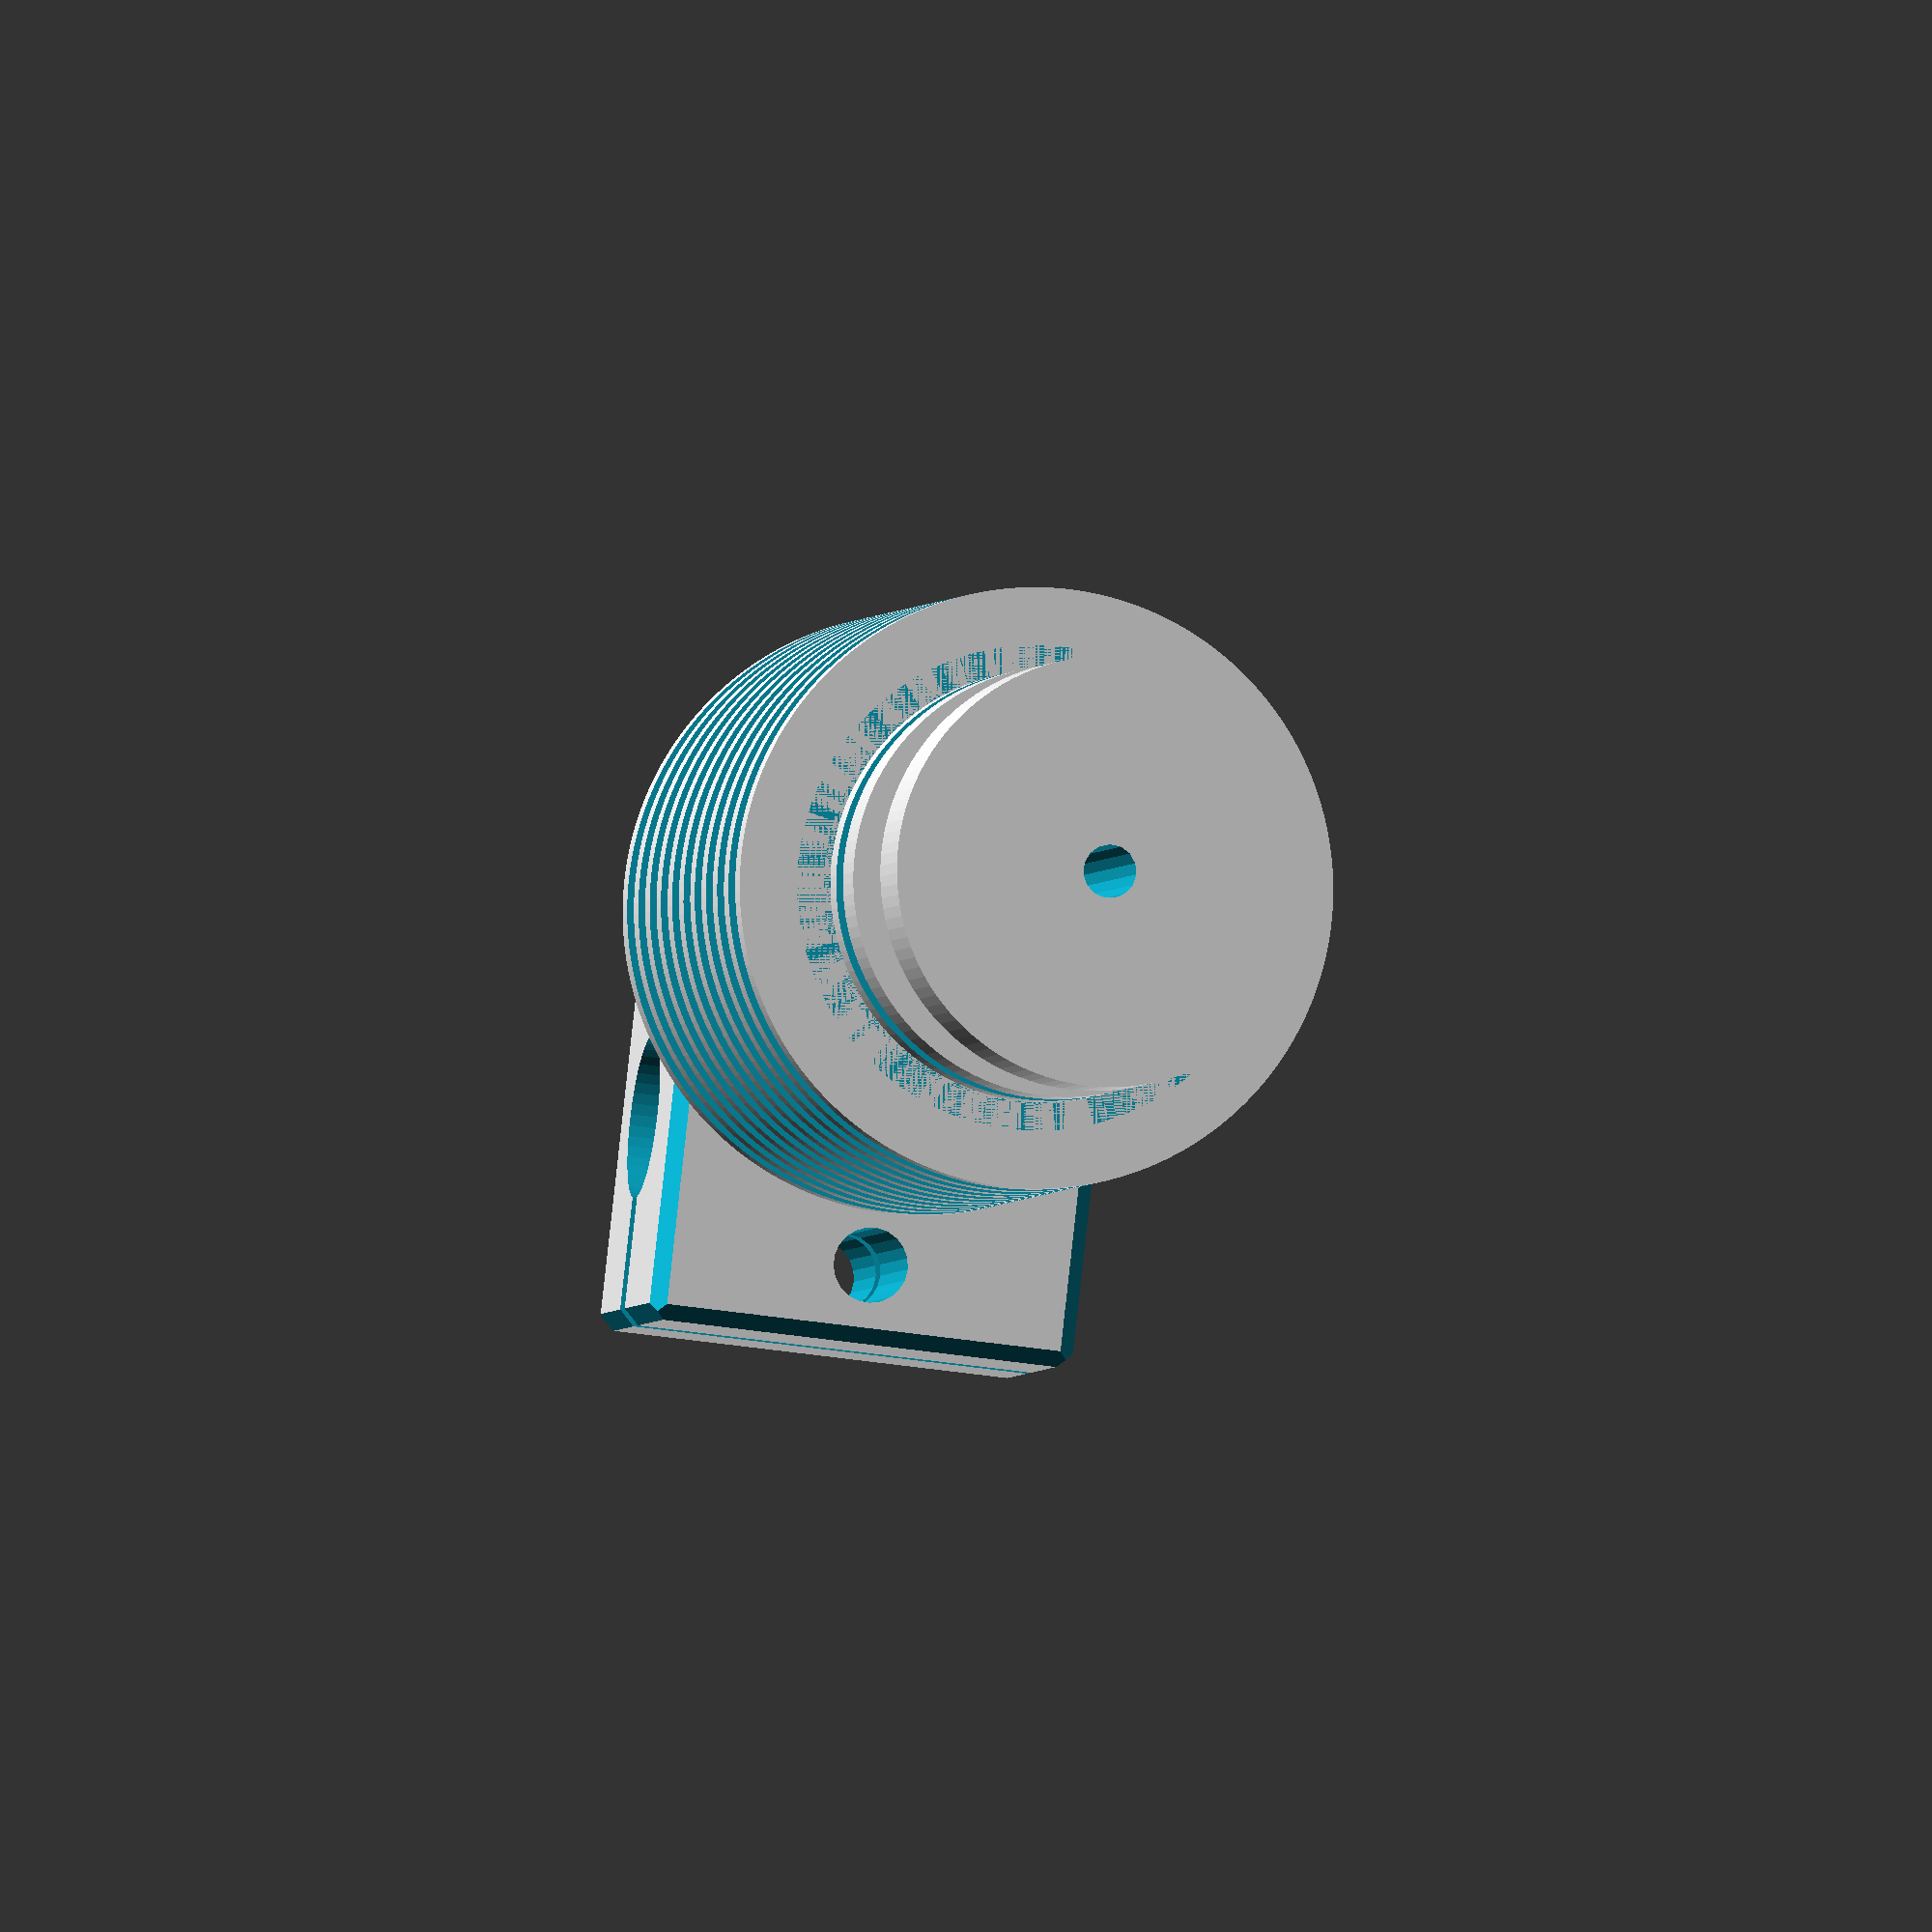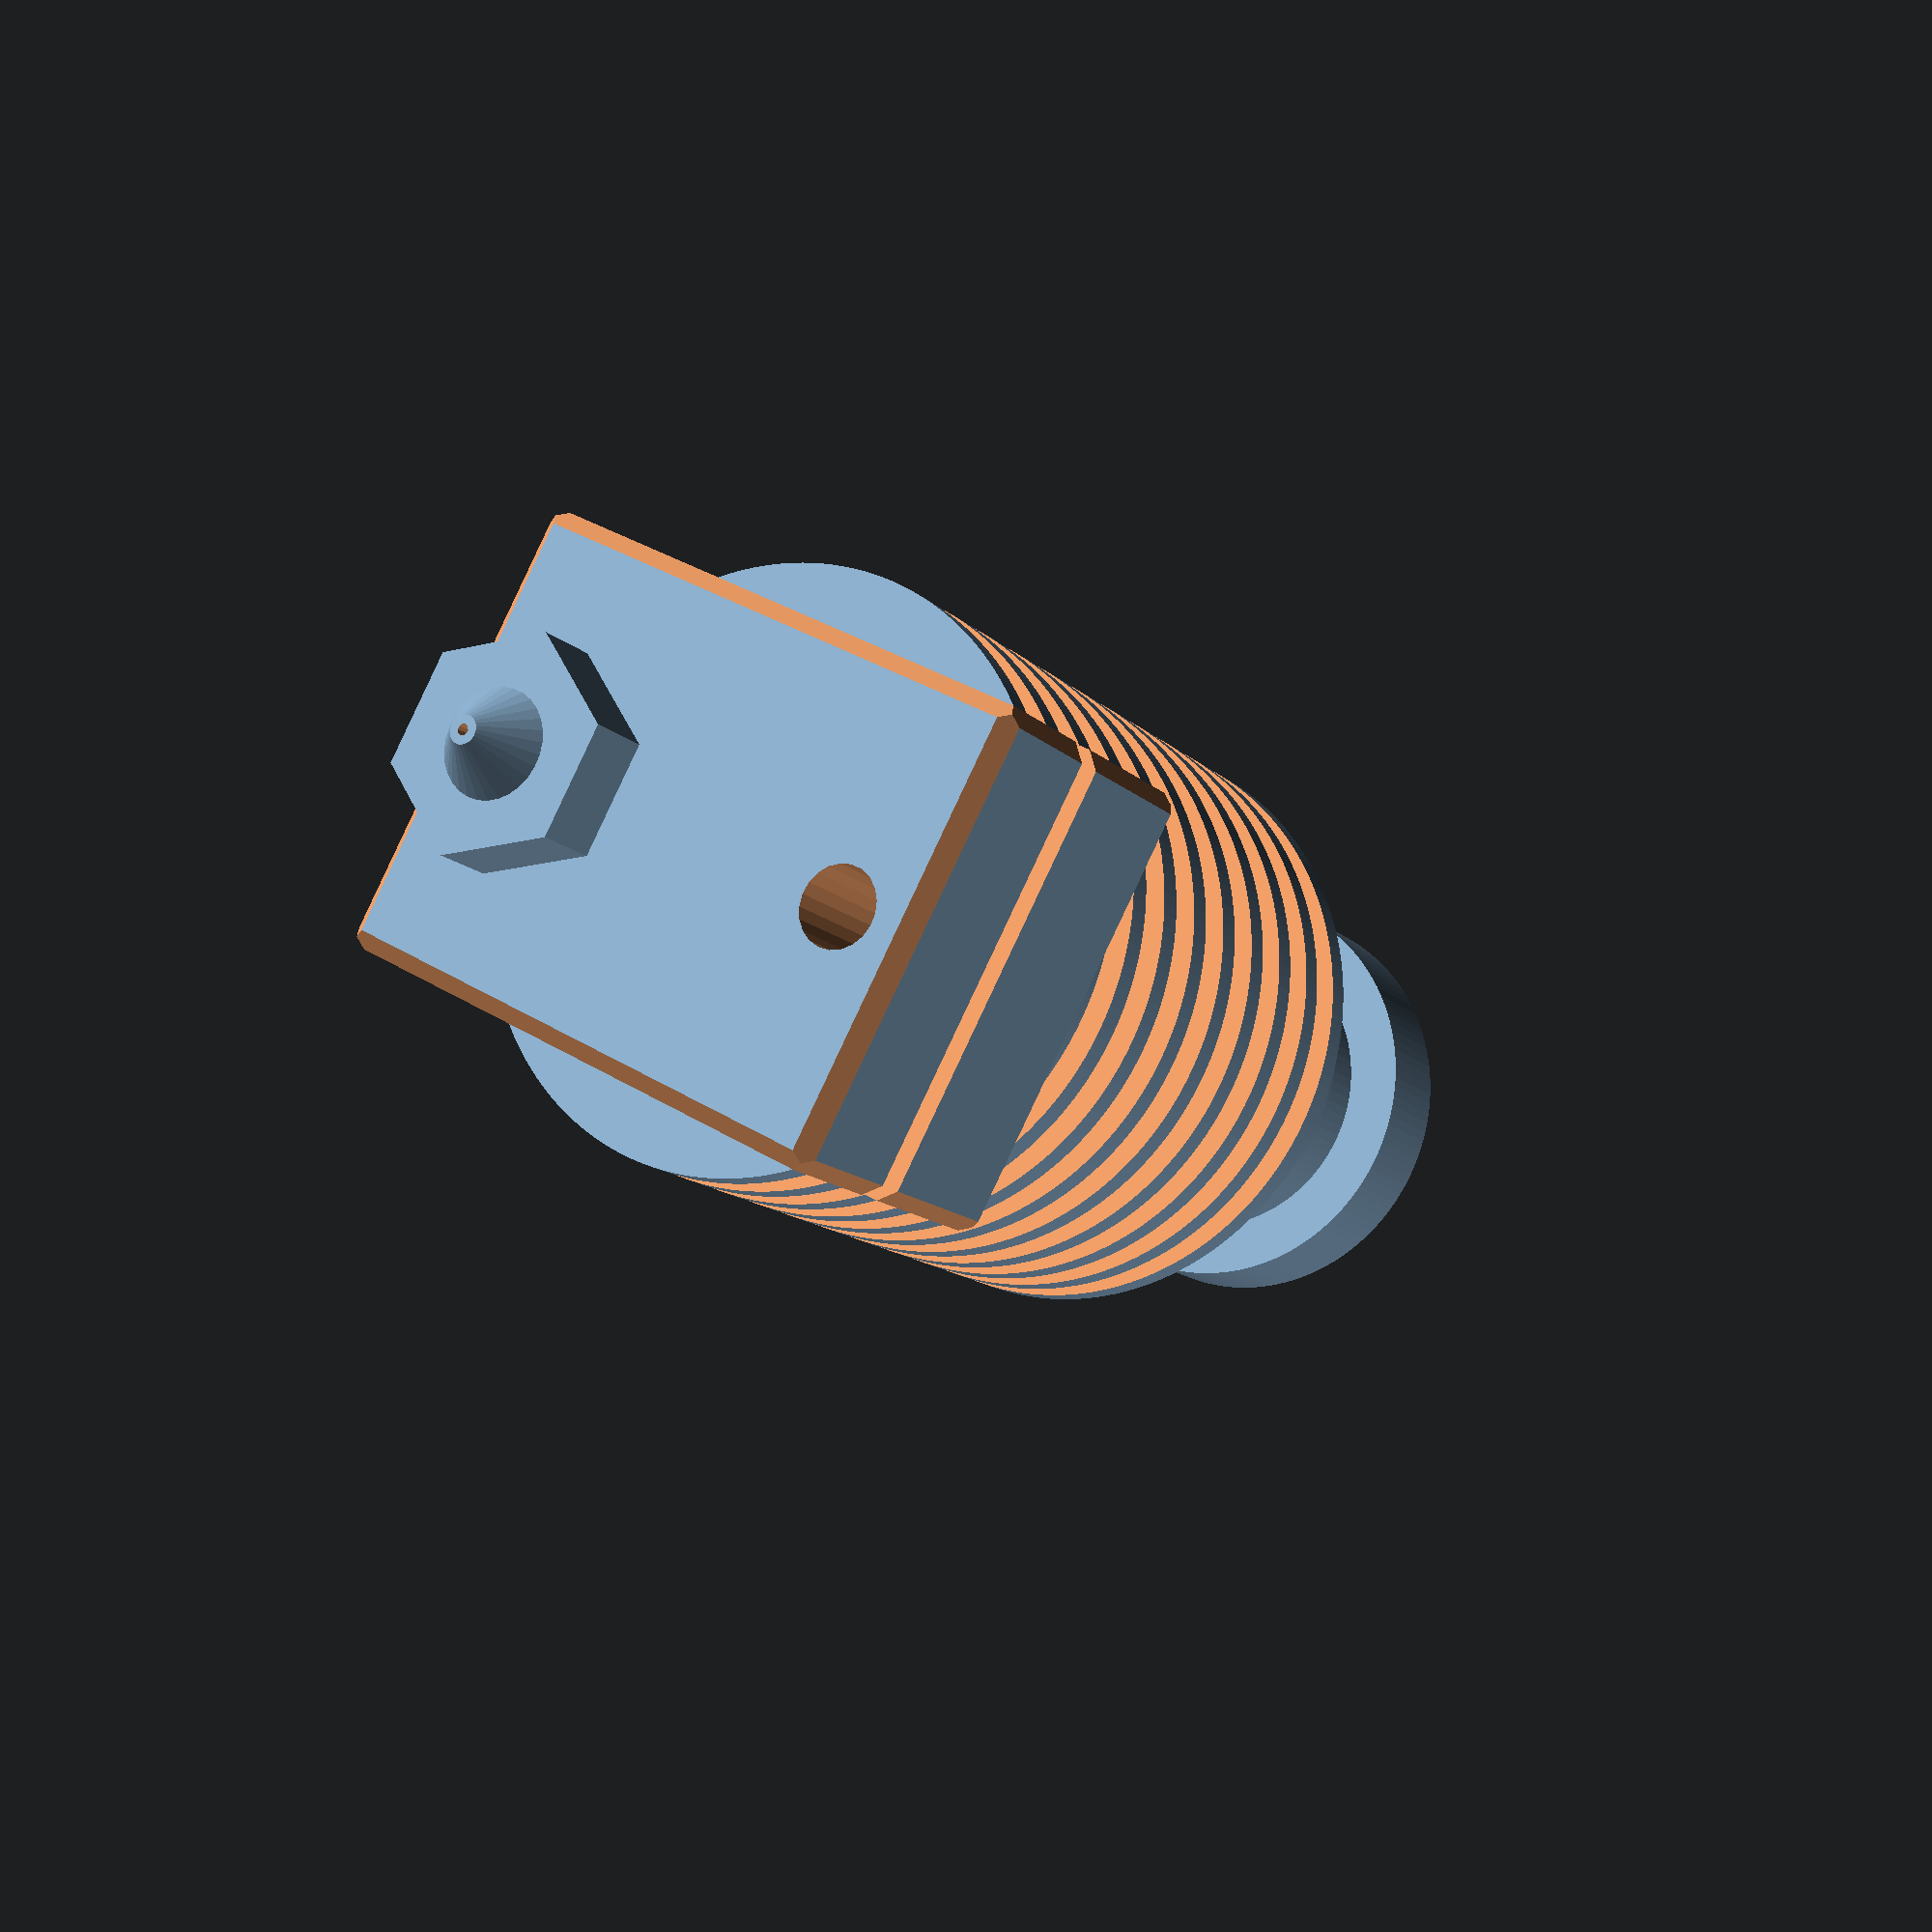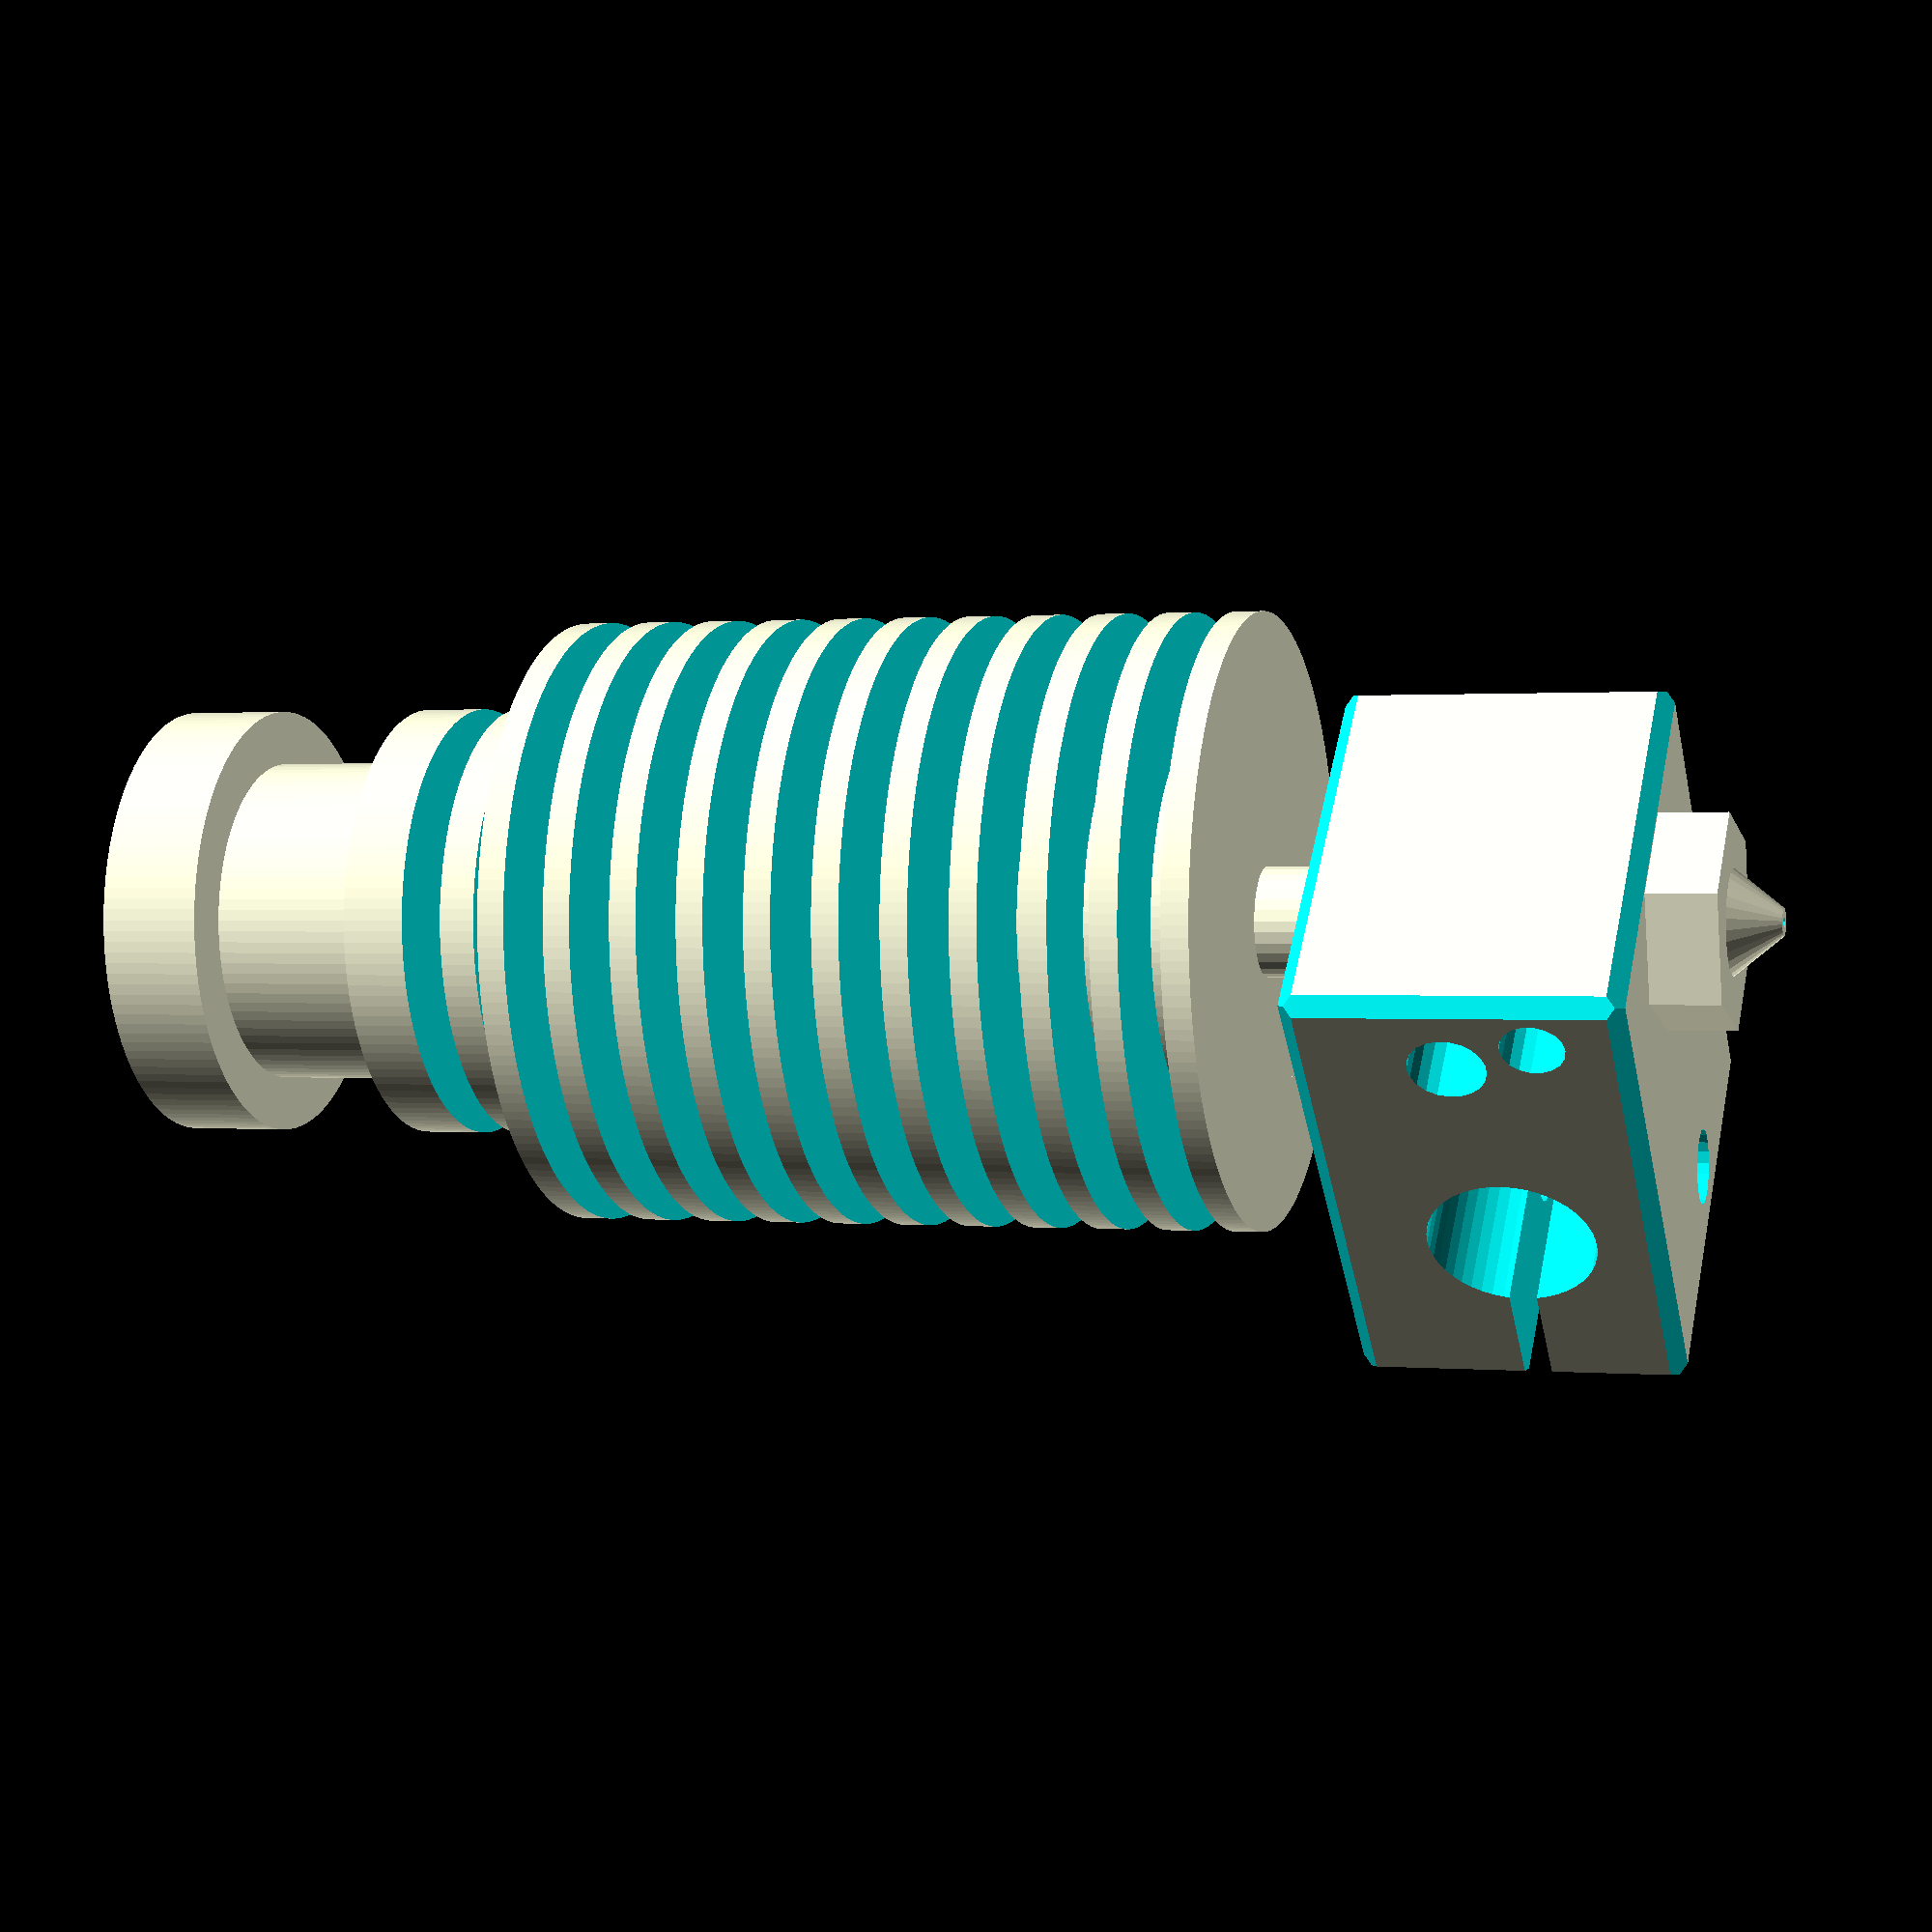
<openscad>
/*
Name: E3D-v6 All Metal HotEnd in OpenSCAD
Author: Jons Collasius from Germany/Hamburg

License: CC BY-NC-SA 4.0
License URL: https://creativecommons.org/licenses/by-nc-sa/4.0/

Creator of "E3D-v6 All Metal HotEnd": E3D Online - JR 
URL E3D v6: http://wiki.e3d-online.com/wiki/E3D-v6_Documentation

Original Source: http://www.thingiverse.com/thing:548237/
Modified: Tom Coetser <fitzterra@gaul.za>
Changes: 
    * Reformatted to max 80 chars per line
    * Add the e3d_knockoff module with measurements from my chinese e3d v6 
      knockoff
    * Add option to rotate the hotend upright (default is on)
    * Removed old print function and replaced it with options to sample either
      of the two hotends, or none. The none option is useful if using "include"
      to use the hotend in another file. Best is to use the "use" option
      though.
*/

// ############################################################################

/* [Global] */
sample = "genuine";  // One of "none", "knockoff", "genuine"
sample = "knockoff";  // One of "none", "knockoff", "genuine"
//sample = "none";  // One of "none", "knockoff", "genuine"

// resolution of round object. each line segment is fnr mm long. fnr = 1 crude
// and good for development (its faster), aim for fnr = 0.4 or smaller for a
// production render. smaller means more details (and a lot more time to
// render).
fnresolution = 0.4;
// detail level
detaillevel = 1; // [0:coarse render only outlines,1:fine render with all details]

// ############################################################################
module e3d(upright=true) {
    rotate([0, upright?180:0, 0])
	difference() {
		union() {
			translate([0,0,0]) fncylinder(r=8,h=7);
			translate([0,0,6]) fncylinder(r=6,h=8);
			translate([0,0,13]) fncylinder(r=8,h=8);
			translate([0,0,20]) fncylinder(r=11.15,h=26);
			translate([0,0,0]) fncylinder(r=8,h=7);
			translate([0,0,45]) fncylinder(r=2,h=4.1);
			translate([-8,-4.5,48.1])
                chamfercube([16,20,11.5], 
                            side=[0.4,0.4,0.4,0.4],
                            top=[0.4,0.4,0.4,0.4],
                            bottom=[0.4,0.4,0.4,0.4]);
			translate([0,0,58.6]) fncylinder(r=2.5,h=3);
			translate([0,0,60.6]) fncylinder(r=4.03,h=3,fn=6);
			translate([0,0,62.6]) fncylinder(r=3,r2=0.5,h=3);
		}
		if(detaillevel==1) {
			translate([0,0,-1]) fncylinder(r=1.6,h=64.1);
			translate([0,0,62.1]) fncylinder(r=0.25,h=4,fn=10);
			translate([0,0,16]) fnpipe(r=9,r2=4.475,h=1.5); 
			translate([0,0,18.5]) fnpipe(r=9,r2=4.475,h=1.5); 
			for ( i = [0 : 9] ) {
				translate([0,0,21+i*2.5]) fnpipe(r=12.15,r2=4.475+i*0.15,h=1.5); 
			}
			translate([-9,8,55.6]) rotate([0,90,0]) fncylinder(r=3.05, h=18);
			translate([-9,8,54.6]) cube([18,8.5,2]);
			translate([0,13,47.1]) fncylinder(r=1.4, h=13.5);
			translate([4.45,-1,54.8]) rotate([0,90,0]) fncylinder(r=1.4, h=4.45);
			translate([3.45,-2.5,57.6]) rotate([0,90,0]) fncylinder(r=1.15, h=5.45);
		}
	}
}

module e3d_knockoff(upright=true, detaillevel=detaillevel) {
    rotate([0, upright?180:0, 0])
	difference() {
		union() {
			translate([0,0,0]) fncylinder(r=8,h=3.7);
			translate([0,0,3.7]) fncylinder(r=6,h=6);
			translate([0,0,3.7+6]) fncylinder(r=8,h=6.6);
			translate([0,0,3.7+6+6.6]) fncylinder(r=11.15,h=26);
			translate([0,0,3.7+6+6.6+26]) fncylinder(r=2,h=2.25);
			translate([-16/2,-11.15+7.05,3.7+6+6.6+26+2.25])
                chamfercube([16,20,12], 
                            side=[0.4,0.4,0.4,0.4],
                            top=[0.4,0.4,0.4,0.4],
                            bottom=[0.4,0.4,0.4,0.4]);
			translate([0,0,3.7+6+6.6+26+2.25+12-3]) fncylinder(r=2.5,h=3);
			translate([0,0,3.7+6+6.6+26+2.25+12]) fncylinder(r=3.98,h=2.5,fn=6);
			translate([0,0,3.7+6+6.6+26+2.25+12+2.5]) fncylinder(r=1.9,r2=0.5,h=1.75);
		}
		if(detaillevel==1) {
			translate([0,0,-1]) fncylinder(r=1,h=3.7+6+3.6+26+2.25+12+2.5);
			translate([0,0,3.7+6+6.6+26+2.25+12+2.5]) fncylinder(r=0.2,h=4,fn=10);
			translate([0,0,3.7+6+2.3]) fnpipe(r=9,r2=8-3.4,h=1.5); 
			translate([0,0,3.7+6+2.3+1.5+1.3]) fnpipe(r=9,r2=11.15-6.5,h=1.5); 
			for ( i = [0 : 9] ) {
				translate([0,0,3.7+6+6.6+1+i*2.5]) fnpipe(r=12.15,r2=11.15-6.3+i*0.22,h=1.5); 
			}
			translate([-9,-11.15+7.05+9.2+3.05,3.7+6+6.6+26+2.25+6.6])
                rotate([0,90,0]) fncylinder(r=3.05, h=18);
			translate([-9,-11.15+7.05+9.2+3.05,3.7+6+6.6+26+2.25+6.6-0.5])
			    cube([18,8.5,1]);
			translate([0,13,3.7+6+6.6+26+2.25-0.5]) fncylinder(r=1.4, h=13.5);
			translate([3.45,-2.0,3.7+6+6.6+26+2.25+8.7]) rotate([0,90,0]) fncylinder(r=1.15, h=5.45);
			translate([2.45,-1,3.7+6+6.6+26+2.25+5.6]) rotate([0,90,0]) fncylinder(r=1.4, h=6.45);
		}
	}
}

// ############################################################################
module chamfercube(xyz=[0,0,0], side=[0,0,0,0], top=[0,0,0,0], bottom=[0,0,0,0], 
                   x=false, y=false, z=false) {
	translate([x==true?-xyz[0]/2:0,y==true?-xyz[1]/2:0,z==true?-xyz[2]/2:0])
        difference() {
            cube(xyz);
            if(side[0]>=0)
                translate([0,0,xyz[2]/2])
                    rotate([0,0,45])
                        cube([side[0]*2,side[0]*3,xyz[2]+2],center=true);
            if(side[1]>=0)
                translate([xyz[0],0,xyz[2]/2])
                    rotate([0,0,-45])
                        cube([side[1]*2,side[1]*3,xyz[2]+2],center=true);
            if(side[2]>=0)
                translate([xyz[0],xyz[1],xyz[2]/2])
                    rotate([0,0,45])
                        cube([side[2]*2,side[2]*3,xyz[2]+2],center=true);
            if(side[3]>=0)
                translate([0,xyz[1],xyz[2]/2])
                    rotate([0,0,-45])
                        cube([side[3]*2,side[3]*3,xyz[2]+2],center=true);
            if(top[0]>=0)
                translate([xyz[0]/2,0,xyz[2]])
                    rotate([-45,0,0])
                        cube([xyz[0]+2,top[0]*2,top[0]*3,],center=true);
            if(top[2]>=0)
                translate([xyz[0]/2,xyz[1],xyz[2]])
                    rotate([45,0,0])
                        cube([xyz[0]+2,top[2]*2,top[2]*3,],center=true);
            if(top[3]>=0)
                translate([0,xyz[1]/2,xyz[2]])
                    rotate([0,45,0])
                        cube([top[3]*2,xyz[1]+2,top[3]*3,],center=true);
            if(top[1]>=0)
                translate([xyz[0],xyz[1]/2,xyz[2]])
                    rotate([0,-45,0])
                        cube([top[1]*2,xyz[1]+2,top[1]*3,],center=true);
            if(bottom[0]>=0)
                translate([xyz[0]/2,0,0])
                    rotate([45,0,0])
                        cube([xyz[0]+2,bottom[0]*2,bottom[0]*3,],center=true);
            if(bottom[2]>=0)
                translate([xyz[0]/2,xyz[1],0])
                    rotate([-45,0,0])
                        cube([xyz[0]+2,bottom[2]*2,bottom[2]*3,],center=true);
            if(bottom[3]>=0)
                translate([0,xyz[1]/2,0])
                    rotate([0,-45,0])
                        cube([bottom[3]*2,xyz[1]+2,bottom[3]*3,],center=true);
            if(bottom[1]>=0)
                translate([xyz[0],xyz[1]/2,0])
                    rotate([0,45,0])
                        cube([bottom[1]*2,xyz[1]+2,bottom[1]*3,],center=true);
        }	
}

// ############################################################################
module fnpipe(r,r2,h,fn){
	if (fn==undef) {
		difference() {
			fncylinder(r=r,h=h,$fn=2*r*3.14/fnresolution);
			translate([0,0,-1]) fncylinder(r=r2,h=h+2,$fn=2*r*3.14/fnresolution);
		}
	} else {
		difference() {
			fncylinder(r=r,h=h,fn=fn);
			translate([0,0,-1]) fncylinder(r=r2,h=h+2,fn=fn);
		}
	}
}

// ############################################################################
module fncylinder(r,r2,h,fn){
	if (fn==undef) {
		if (r2==undef) {
			cylinder(r=r,h=h,$fn=2*r*3.14/fnresolution);
		} else {
			cylinder(r=r,r2=r2,h=h,$fn=2*r*3.14/fnresolution);
		}
	} else {
		if (r2==undef) {
			cylinder(r=r,h=h,$fn=fn);
		} else {
			cylinder(r=r,r2=r2,h=h,$fn=fn);
		}
	}
}

// What to show
if(sample=="genuine")
    e3d();
else if(sample=="knockoff")
    e3d_knockoff();

</openscad>
<views>
elev=182.2 azim=6.4 roll=189.6 proj=o view=solid
elev=194.4 azim=61.1 roll=332.1 proj=p view=wireframe
elev=359.3 azim=225.8 roll=107.4 proj=p view=solid
</views>
